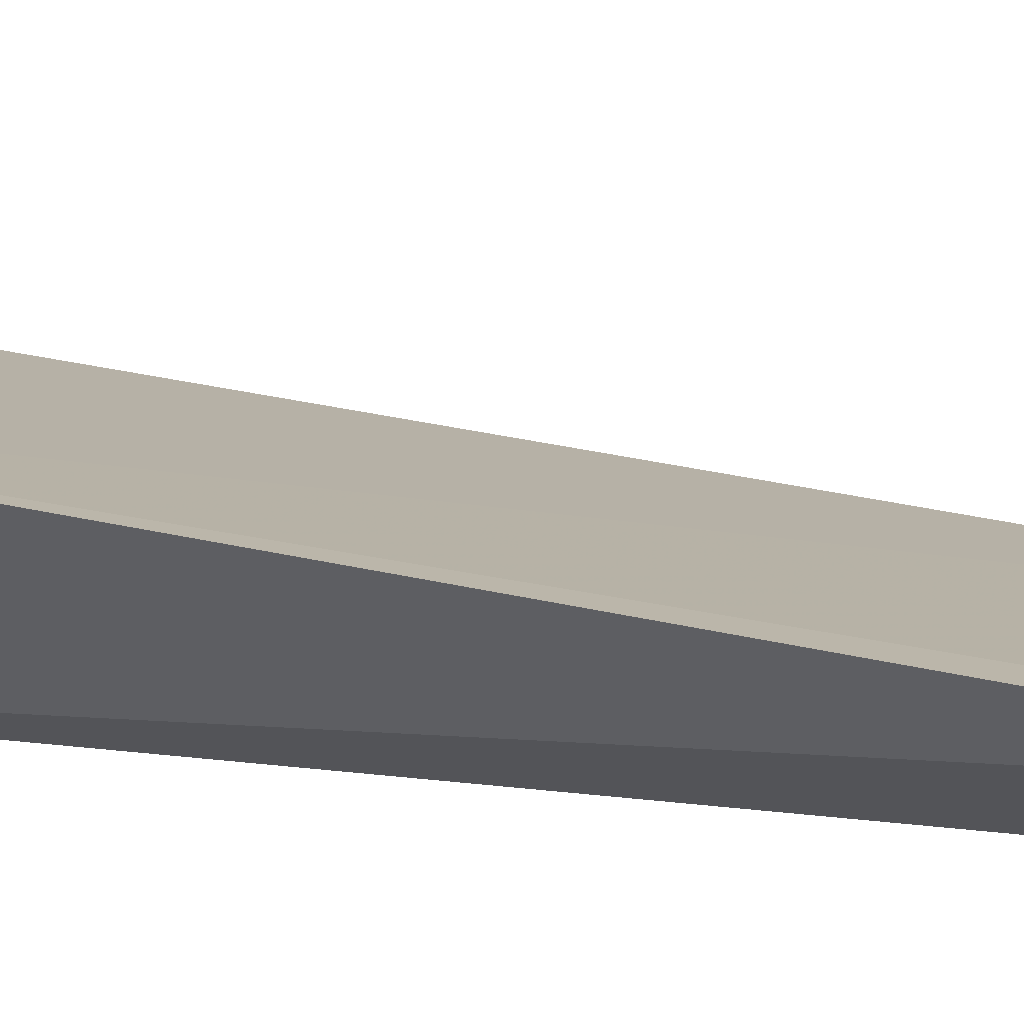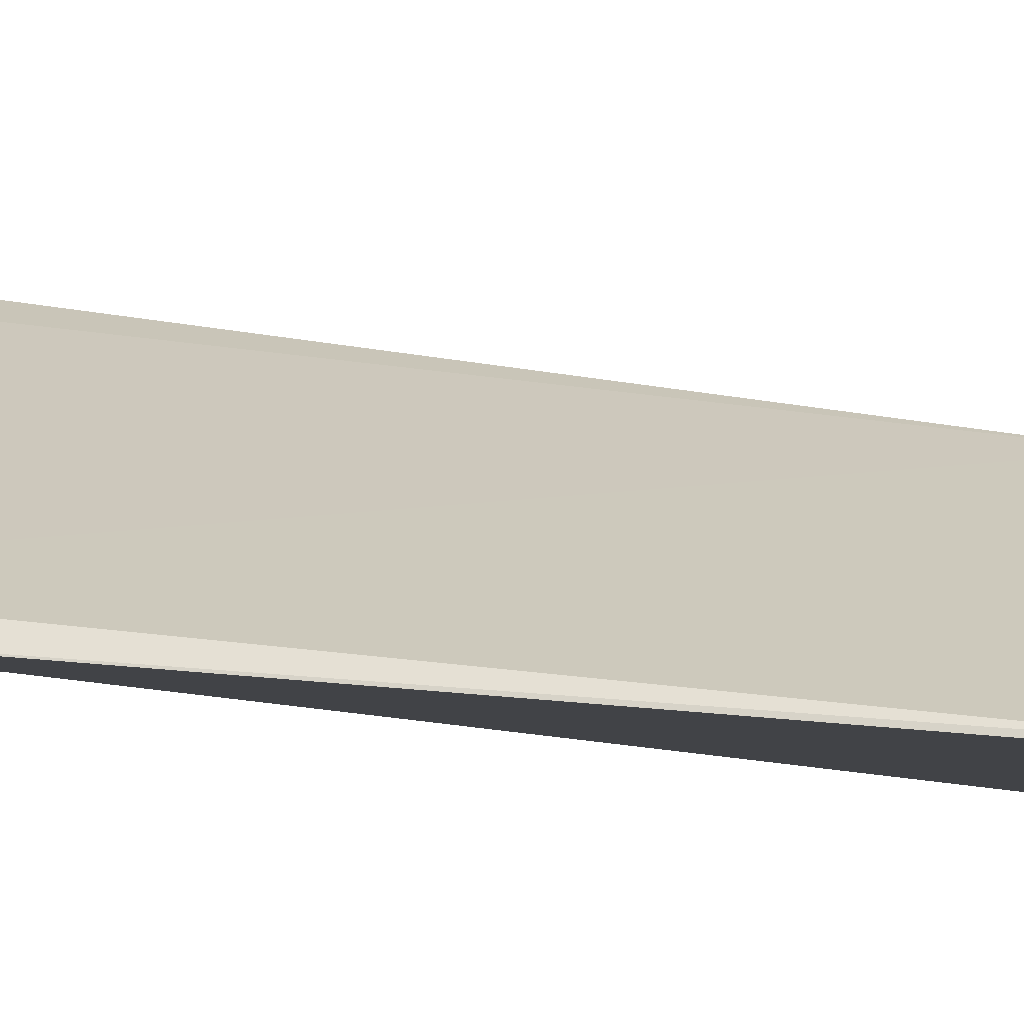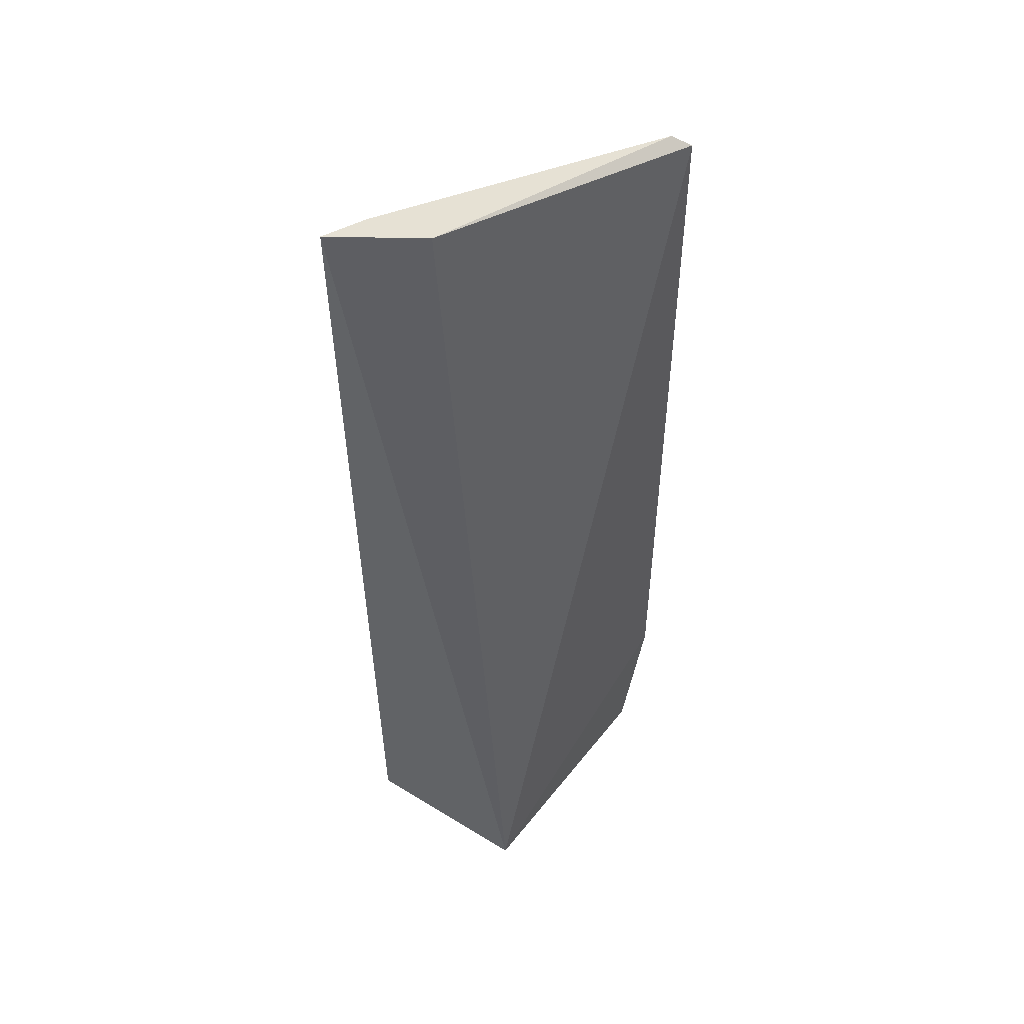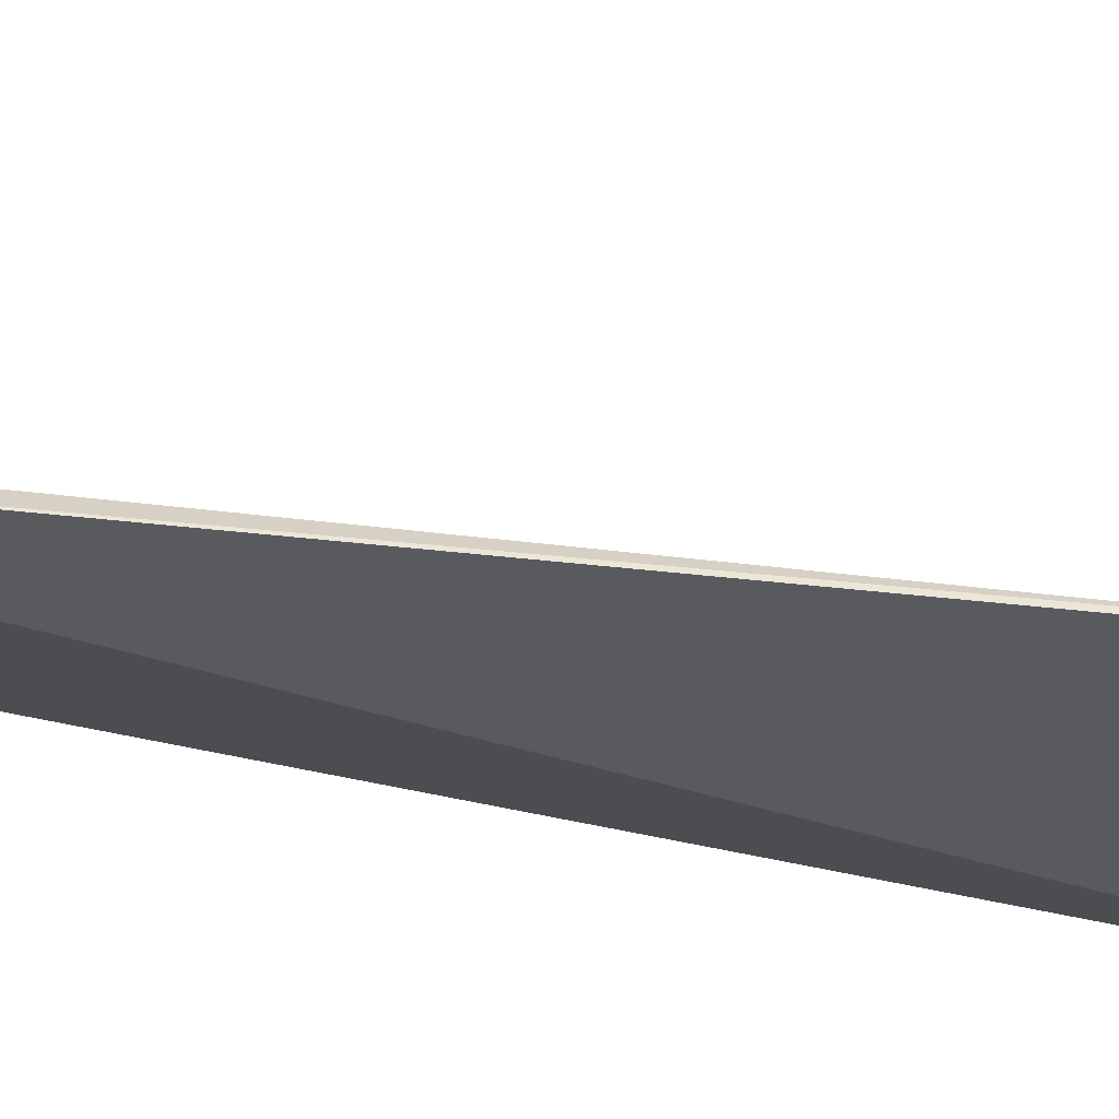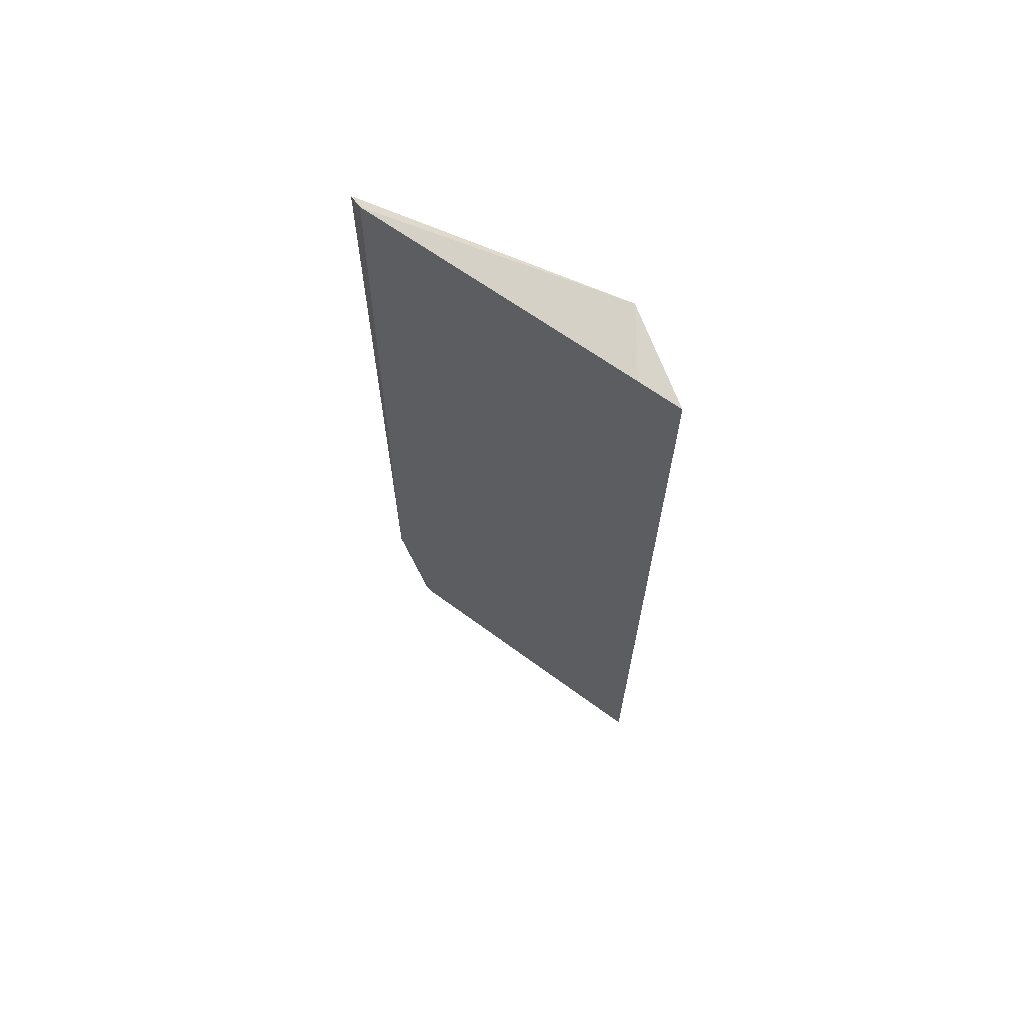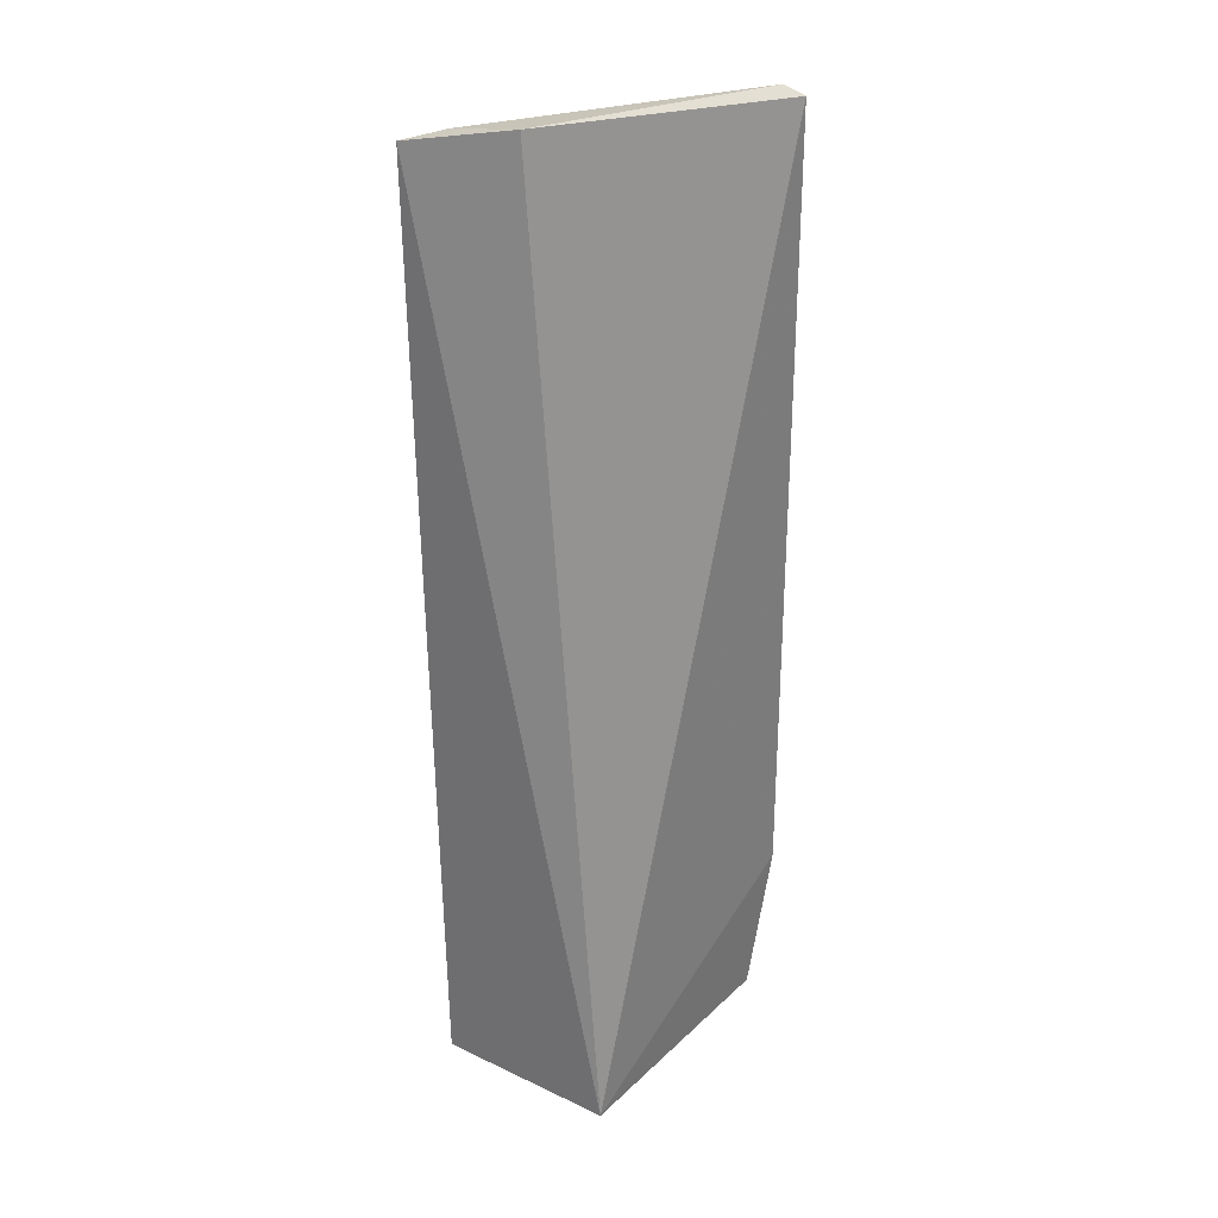
<metadata>
{"format":"obj","ext":"obj","renderer":"f3d","projection":"perspective","resolution":1024,"background":"white","views":[{"elev":42.2,"azim":-75.0,"up":"+Y"},{"elev":-8.9,"azim":56.7,"up":"+Y"},{"elev":51.5,"azim":-53.9,"up":"+Z"},{"elev":-33.0,"azim":80.5,"up":"+Y"},{"elev":66.6,"azim":-177.0,"up":"+Z"},{"elev":30.4,"azim":-53.9,"up":"+Z"}]}
</metadata>
<code>
v 0.1703 -0.009341 0.007771
v 0.1562 -0.006303 -0.4916
v 0.17 -0.008163 -0.4085
v 0.0132 0.095 0.008555
v 0.01966 -0.005068 -0.4894
v 0.01475 0.0901 -0.4874
v 0.1649 -0.0002898 0.01287
v 0.03611 0.04676 0.0166
v 0.1705 -0.0107 -0.4117
v 0.1519 0.001134 -0.4822
v 0.03307 0.06771 -0.4914
v 0.03345 0.08316 0.0109
v 0.05563 0.05678 -0.4912
v 0.1076 0.02264 -0.4917
v 0.0153 0.0891 -0.4878
f 6 5 4
f 7 1 3
f 7 3 6
f 8 5 1
f 8 4 5
f 8 1 7
f 9 5 2
f 9 2 3
f 9 3 1
f 9 1 5
f 10 6 3
f 10 3 2
f 10 2 6
f 12 7 6
f 12 6 4
f 12 8 7
f 12 4 8
f 14 2 5
f 14 5 11
f 14 13 2
f 14 11 13
f 15 11 5
f 15 5 6
f 15 13 11
f 15 6 2
f 15 2 13

</code>
